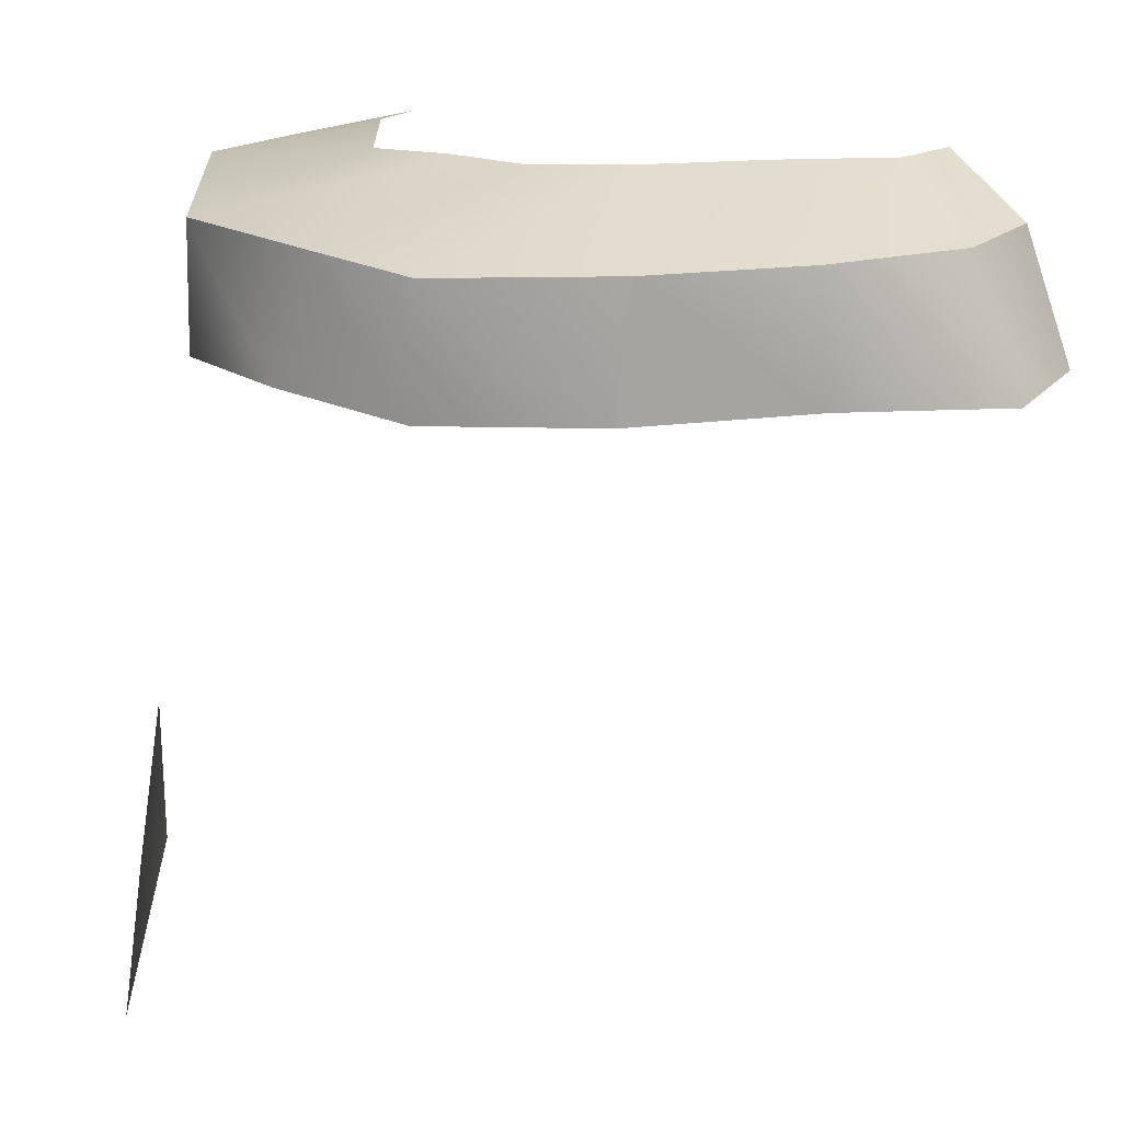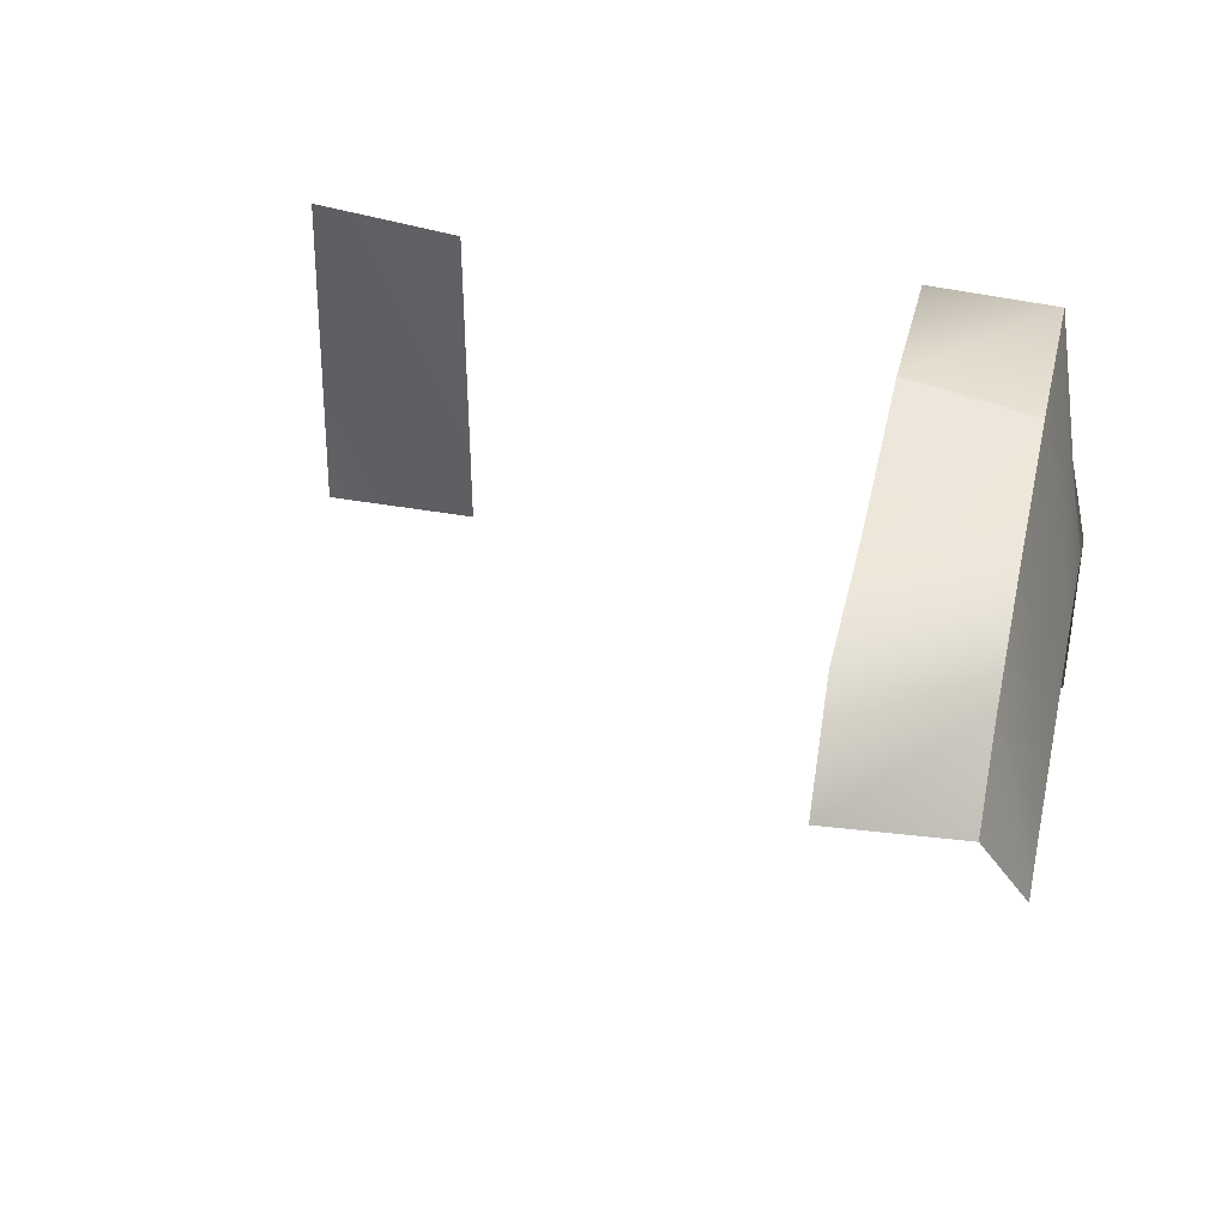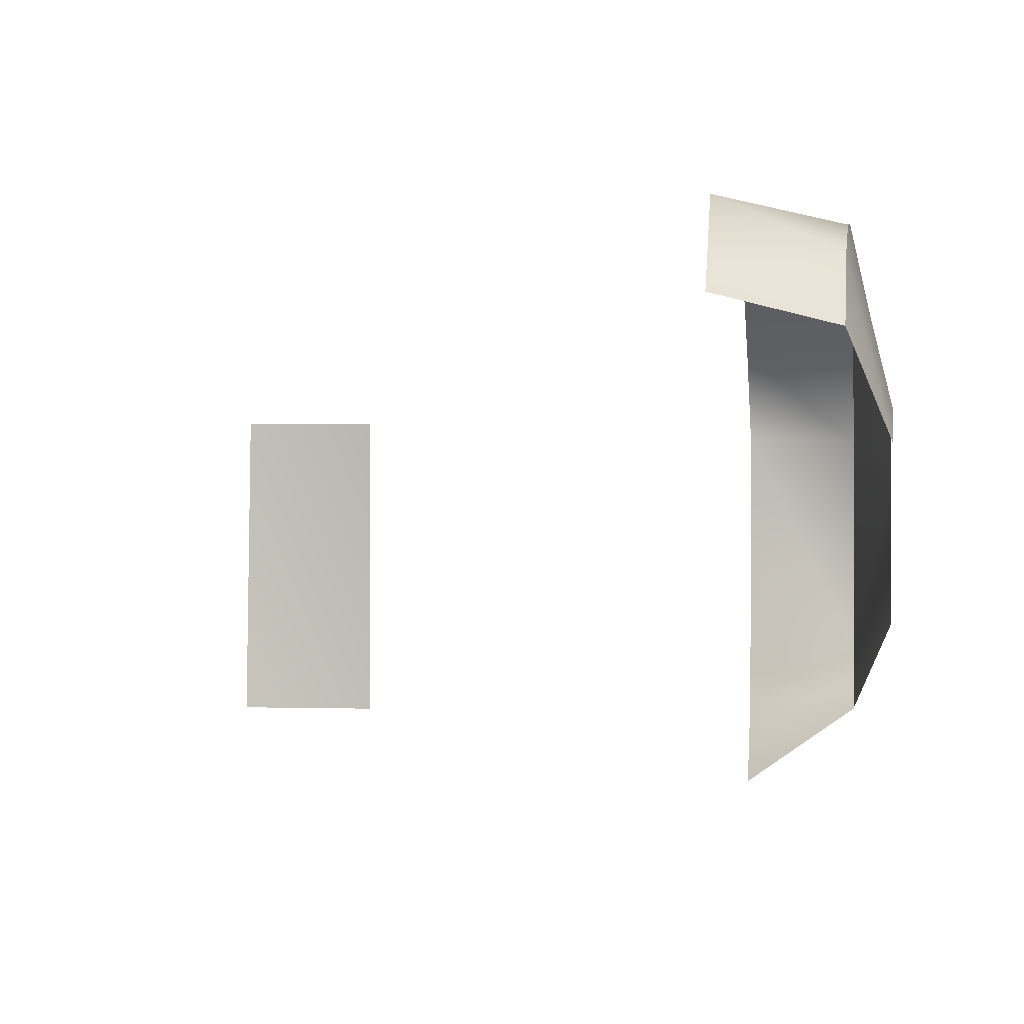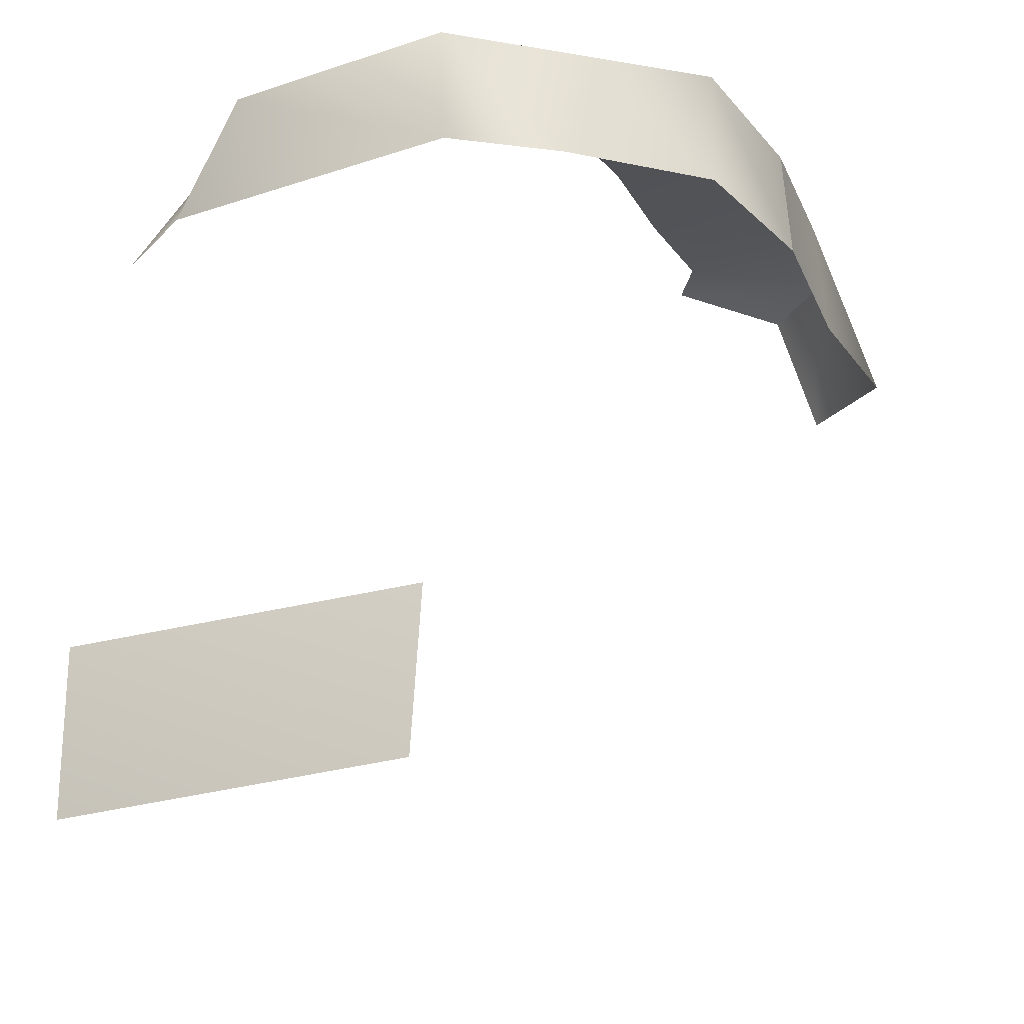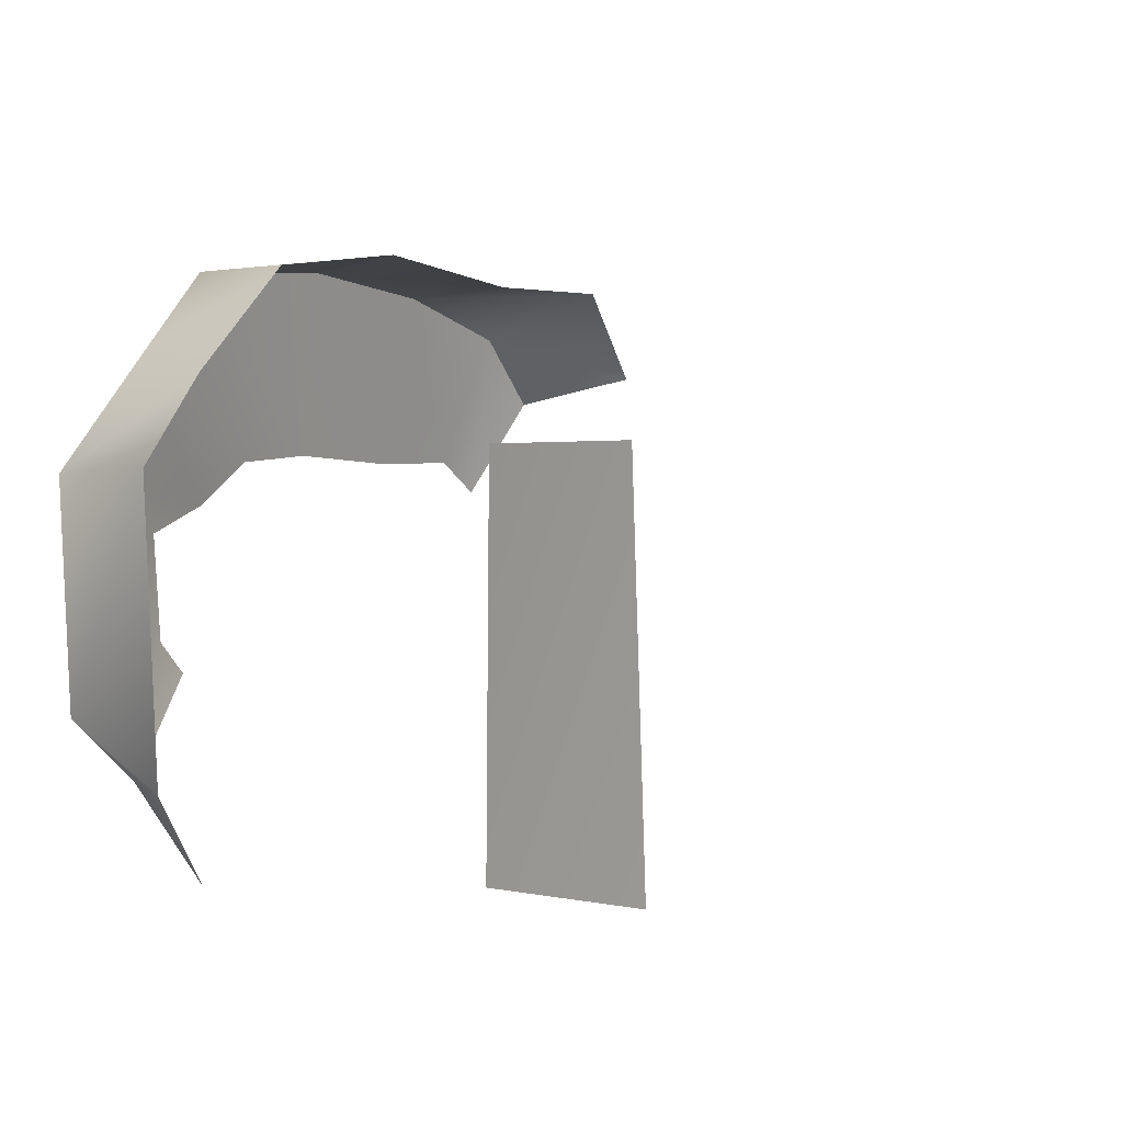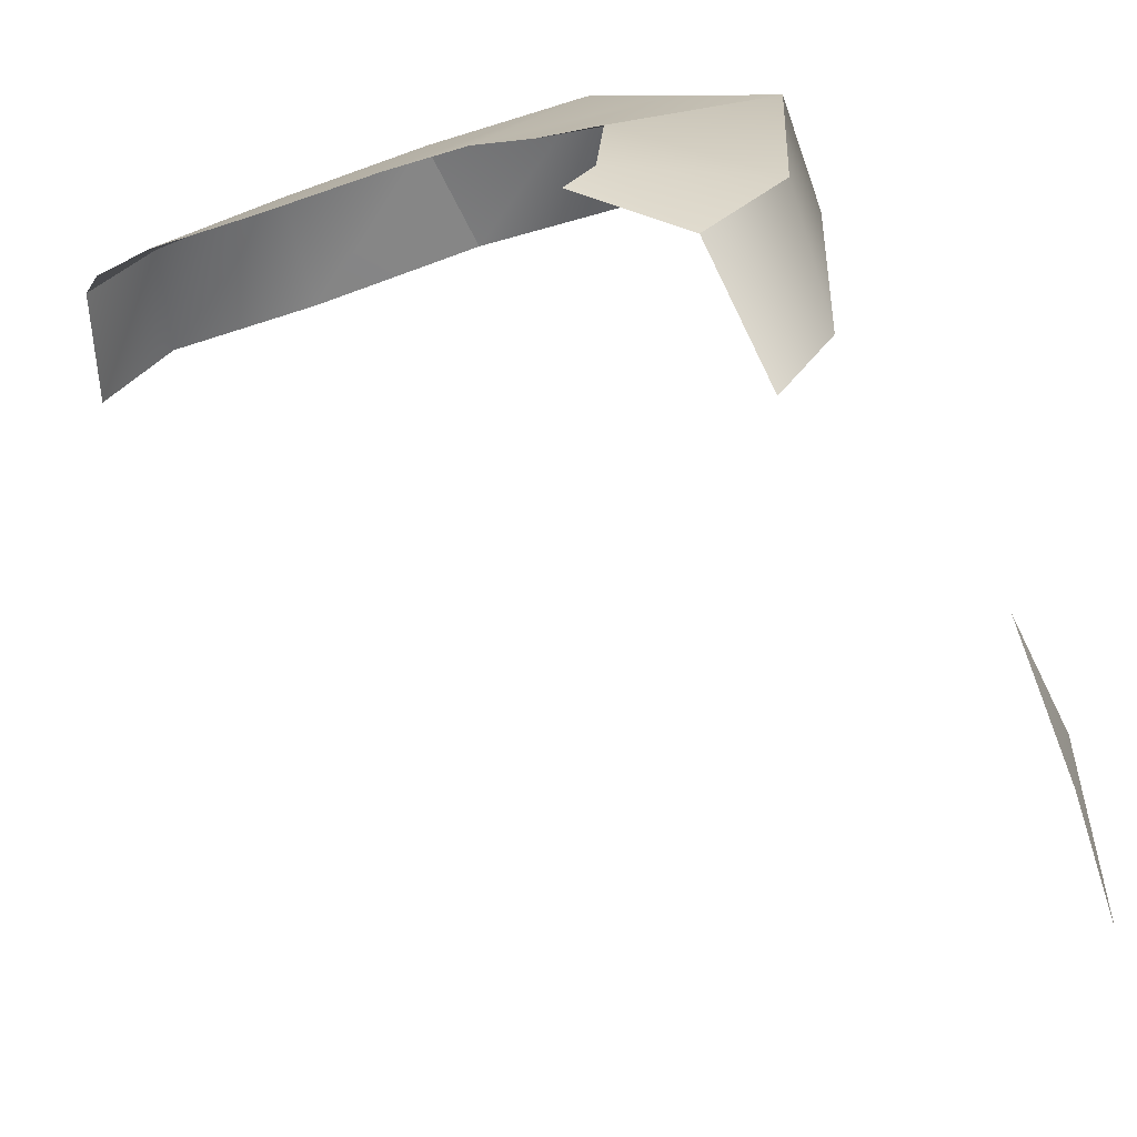
<metadata>
{"format":"obj","ext":"obj","renderer":"f3d","projection":"perspective","resolution":1024,"background":"white","views":[{"elev":21.9,"azim":-4.5,"up":"+Y"},{"elev":40.4,"azim":102.4,"up":"+Z"},{"elev":-0.6,"azim":98.8,"up":"+Z"},{"elev":-23.6,"azim":-63.5,"up":"+Y"},{"elev":2.5,"azim":-51.5,"up":"+Z"},{"elev":-64.1,"azim":-161.8,"up":"+Z"}]}
</metadata>
<code>
g Line07
v -230.7 -24.26 -165.8
v -242.1 -24.26 56.34
v -230.7 74.64 -165.8
v -228.1 74.64 54.83
v 237.7 371.3 160.7
v 277.1 371.3 101.6
v 214.7 446.8 129.2
v 253.4 446.8 83.82
v 139.2 371.3 160.7
v 133.7 446.8 155.3
v 29.35 371.3 176.2
v 38.18 446.8 168.1
v -71.97 371.3 164.3
v 29.35 371.3 176.2
v -68.09 446.8 163.4
v 38.18 446.8 168.1
v -140.8 371.3 97.7
v -120.5 446.8 106.8
v -186.1 371.3 41.04
v -184.3 446.8 37.31
v -176.2 371.3 -150.4
v -176.7 446.8 -109.8
v -141 371.3 -208.2
v -125.7 446.8 -154.1
v 224.7 472.7 20.29
v 194.9 472.7 41.72
v 214.7 446.8 129.2
v 253.4 446.8 83.82
v 125.2 472.7 41.72
v 133.7 446.8 155.3
v 50.2 472.7 47.33
v 38.18 446.8 168.1
v -4.204 472.7 43.25
v -68.09 446.8 163.4
v -44.44 472.7 15.19
v -120.5 446.8 106.8
v -84.99 472.7 -1.644
v -184.3 446.8 37.31
v -79.64 472.7 -71.03
v -176.7 446.8 -109.8
v -60.51 472.7 -91.94
v -125.7 446.8 -154.1
f 3 1 2
f 4 3 2
f 7 5 6
f 8 7 6
f 10 9 5
f 7 10 5
f 12 11 9
f 10 12 9
f 15 13 14
f 16 15 14
f 18 17 13
f 15 18 13
f 20 19 17
f 18 20 17
f 22 21 19
f 20 22 19
f 24 23 21
f 22 24 21
f 27 25 26
f 25 27 28
f 30 26 29
f 26 30 27
f 32 29 31
f 29 32 30
f 34 31 33
f 31 34 32
f 36 33 35
f 33 36 34
f 38 35 37
f 35 38 36
f 40 37 39
f 37 40 38
f 42 39 41
f 39 42 40

</code>
